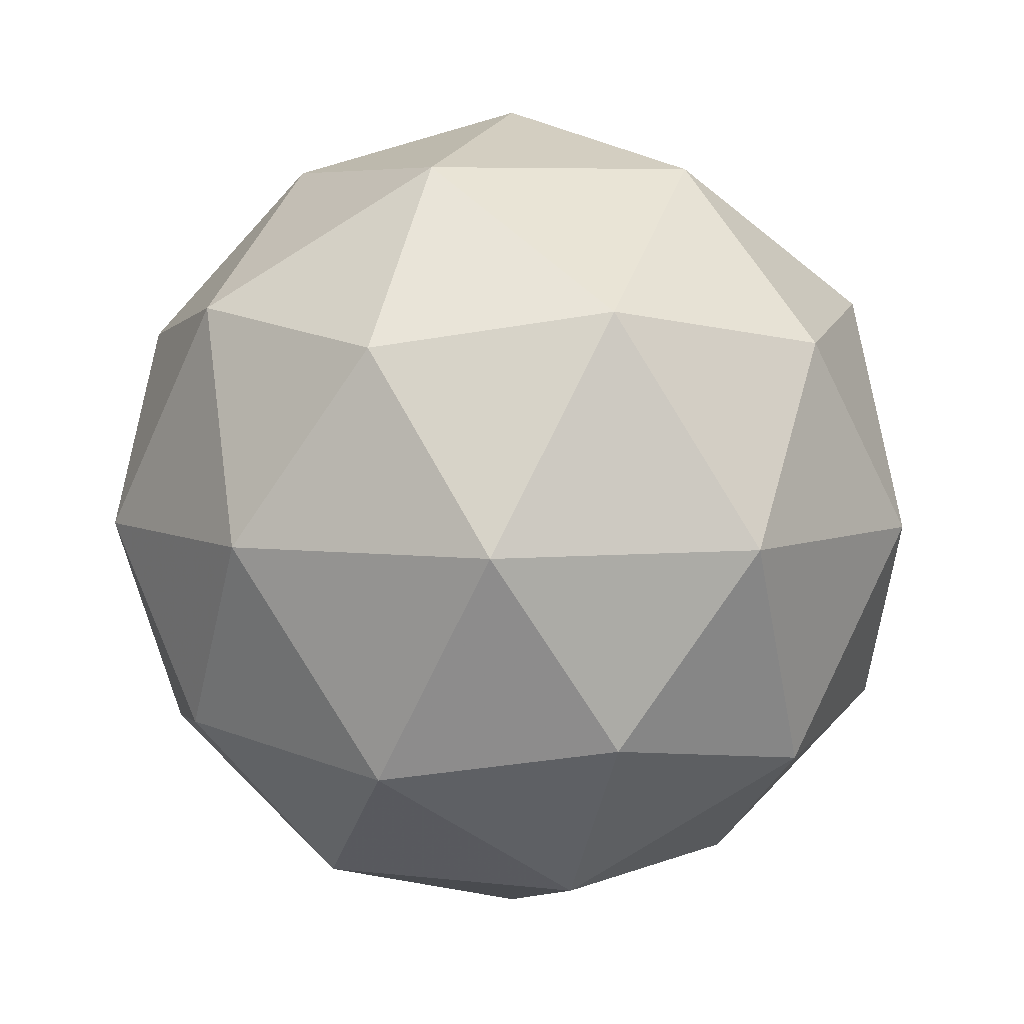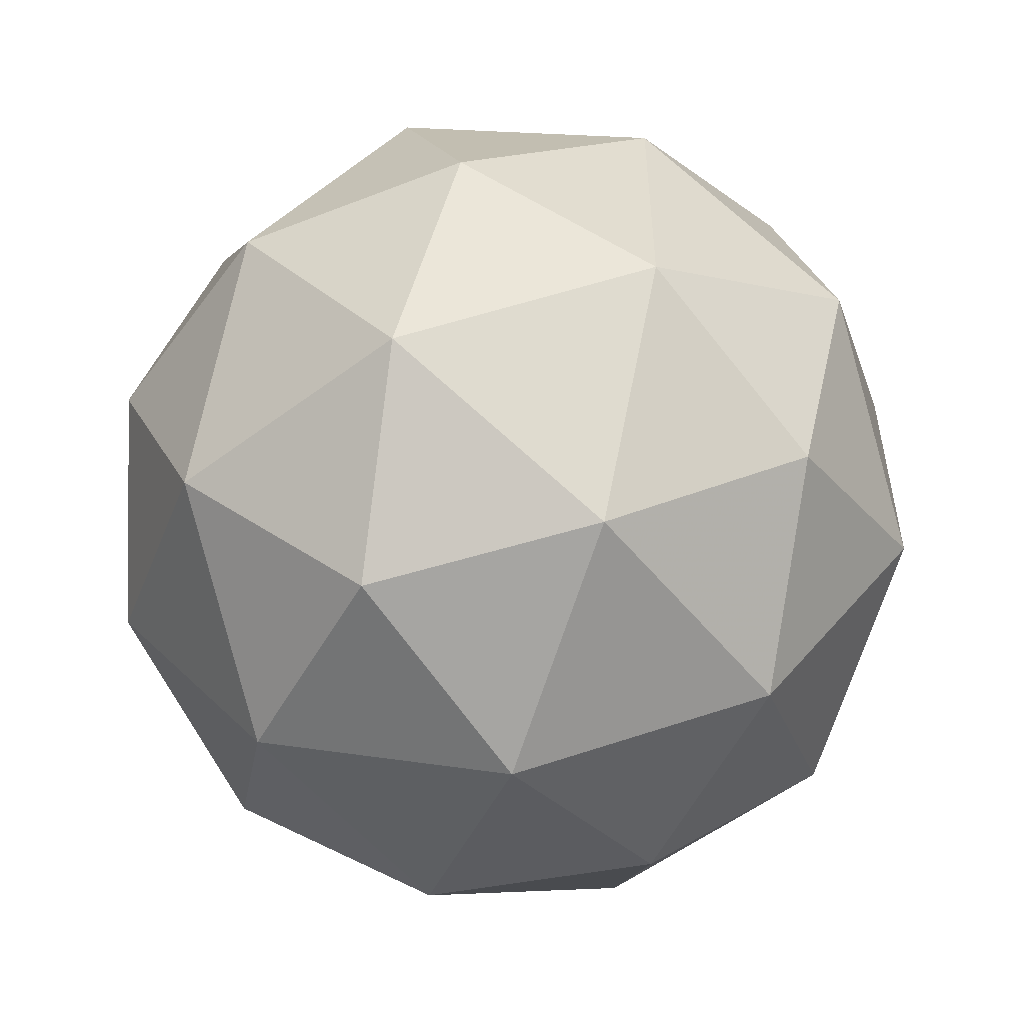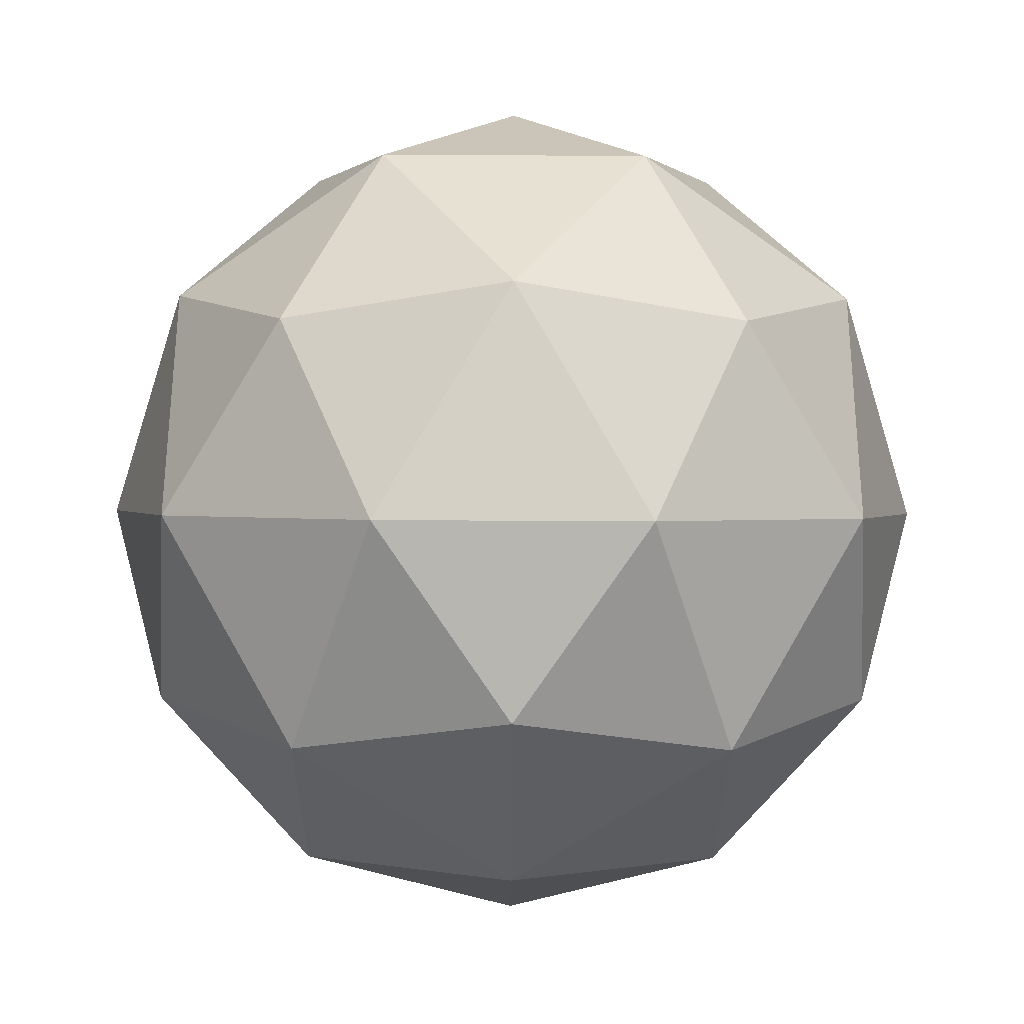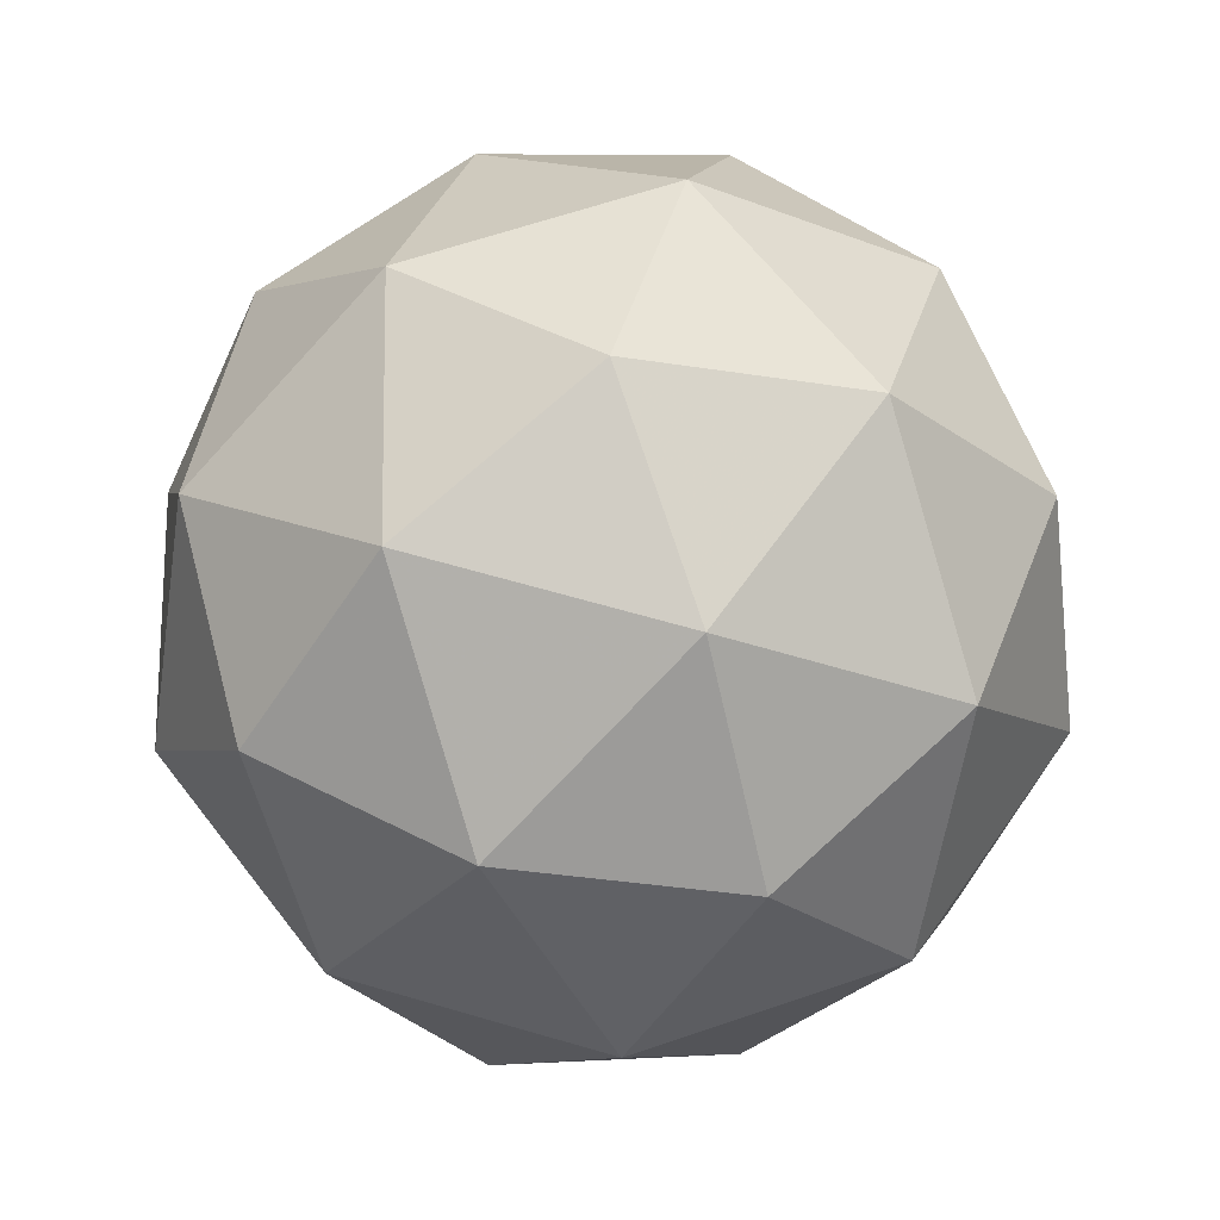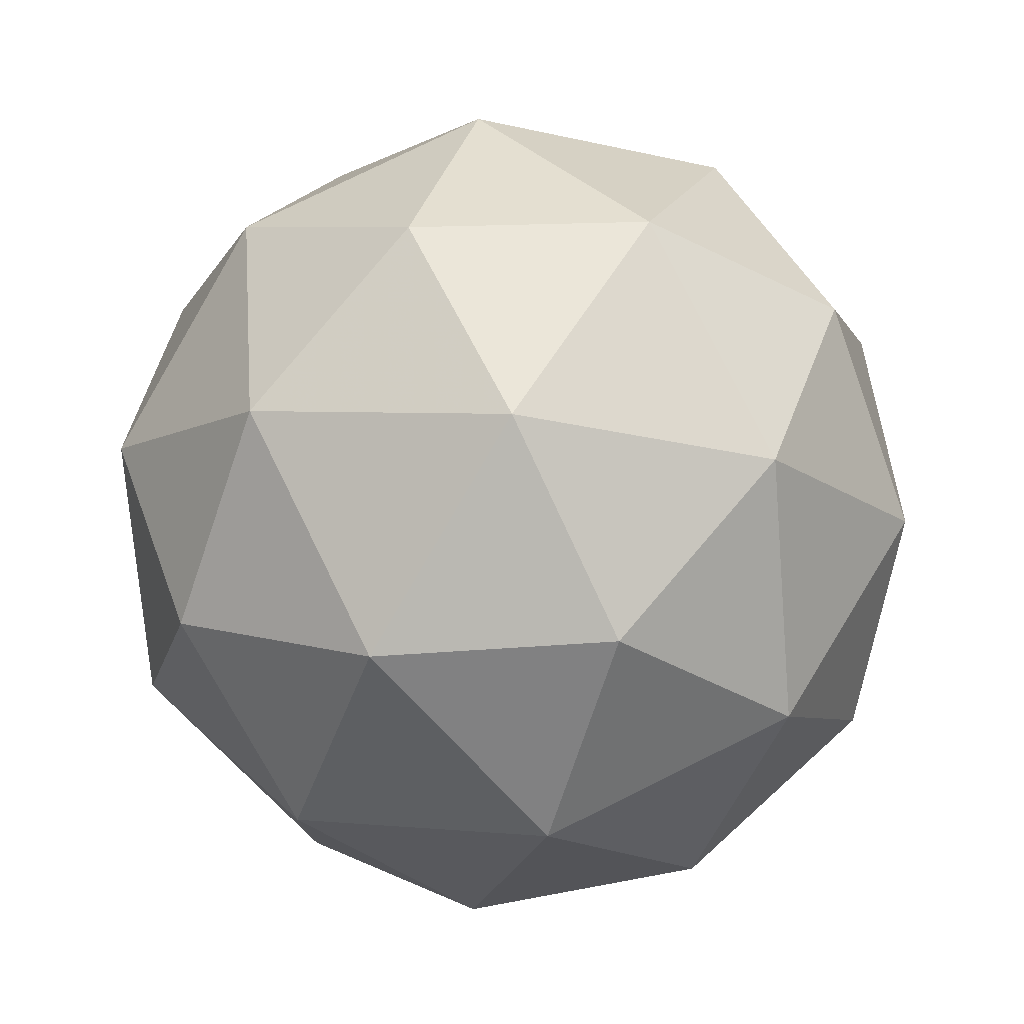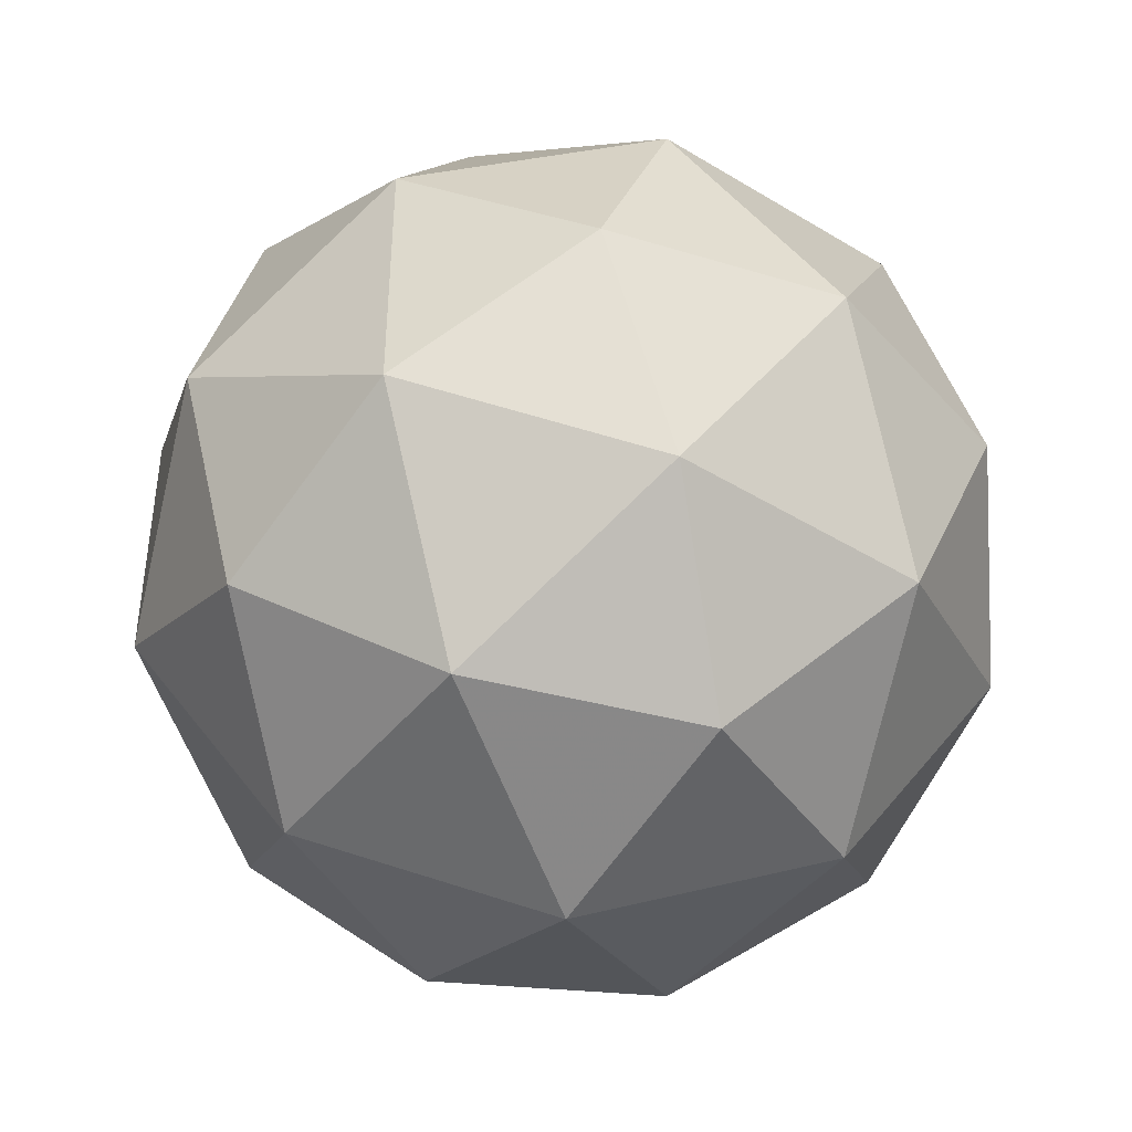
<metadata>
{"format":"obj","ext":"obj","renderer":"f3d","projection":"perspective","resolution":1024,"background":"white","views":[{"elev":5.8,"azim":-177.3,"up":"+Y"},{"elev":-54.4,"azim":6.8,"up":"+Z"},{"elev":-62.3,"azim":89.7,"up":"+Y"},{"elev":62.1,"azim":-73.3,"up":"+Y"},{"elev":77.8,"azim":122.0,"up":"+Z"},{"elev":-43.6,"azim":112.5,"up":"+Z"}]}
</metadata>
<code>
g RMDR-i9-g117-s1540
v -5277 -3742 850.7
v -5187 -3710 915.6
v -5311 -3710 955.7
v -5125 -3626 961.1
v -5098 -3642 850.7
v -5387 -3710 850.7
v -5311 -3710 745.7
v -5187 -3710 785.8
v -5077 -3532 915.6
v -5335 -3626 1029
v -5221 -3642 1021
v -5277 -3532 1061
v -5464 -3626 850.7
v -5421 -3642 955.7
v -5476 -3532 915.6
v -5335 -3626 672.1
v -5421 -3642 745.7
v -5400 -3532 680.8
v -5125 -3626 740.3
v -5221 -3642 680.8
v -5153 -3532 680.8
v -5153 -3532 1021
v -5400 -3532 1021
v -5476 -3532 785.8
v -5277 -3532 640.7
v -5077 -3532 785.8
v -5219 -3438 1029
v -5132 -3421 955.7
v -5242 -3353 955.7
v -5429 -3438 961.1
v -5332 -3421 1021
v -5366 -3353 915.6
v -5429 -3438 740.3
v -5455 -3421 850.7
v -5366 -3353 785.8
v -5219 -3438 672.1
v -5332 -3421 680.8
v -5242 -3353 745.7
v -5089 -3438 850.7
v -5132 -3421 745.7
v -5166 -3353 850.7
v -5277 -3322 850.7
f 1 2 3
f 4 2 5
f 1 3 6
f 1 6 7
f 1 7 8
f 4 5 9
f 10 11 12
f 13 14 15
f 16 17 18
f 19 20 21
f 4 9 22
f 10 12 23
f 13 15 24
f 16 18 25
f 19 21 26
f 27 28 29
f 30 31 32
f 33 34 35
f 36 37 38
f 39 40 41
f 41 38 42
f 41 40 38
f 40 36 38
f 38 35 42
f 38 37 35
f 37 33 35
f 35 32 42
f 35 34 32
f 34 30 32
f 32 29 42
f 32 31 29
f 31 27 29
f 29 41 42
f 29 28 41
f 28 39 41
f 26 40 39
f 26 21 40
f 21 36 40
f 25 37 36
f 25 18 37
f 18 33 37
f 24 34 33
f 24 15 34
f 15 30 34
f 23 31 30
f 23 12 31
f 12 27 31
f 22 28 27
f 22 9 28
f 9 39 28
f 21 25 36
f 21 20 25
f 20 16 25
f 18 24 33
f 18 17 24
f 17 13 24
f 15 23 30
f 15 14 23
f 14 10 23
f 12 22 27
f 12 11 22
f 11 4 22
f 9 26 39
f 9 5 26
f 5 19 26
f 8 20 19
f 8 7 20
f 7 16 20
f 7 17 16
f 7 6 17
f 6 13 17
f 6 14 13
f 6 3 14
f 3 10 14
f 5 8 19
f 5 2 8
f 2 1 8
f 3 11 10
f 3 2 11
f 2 4 11
f 2 4 11

</code>
